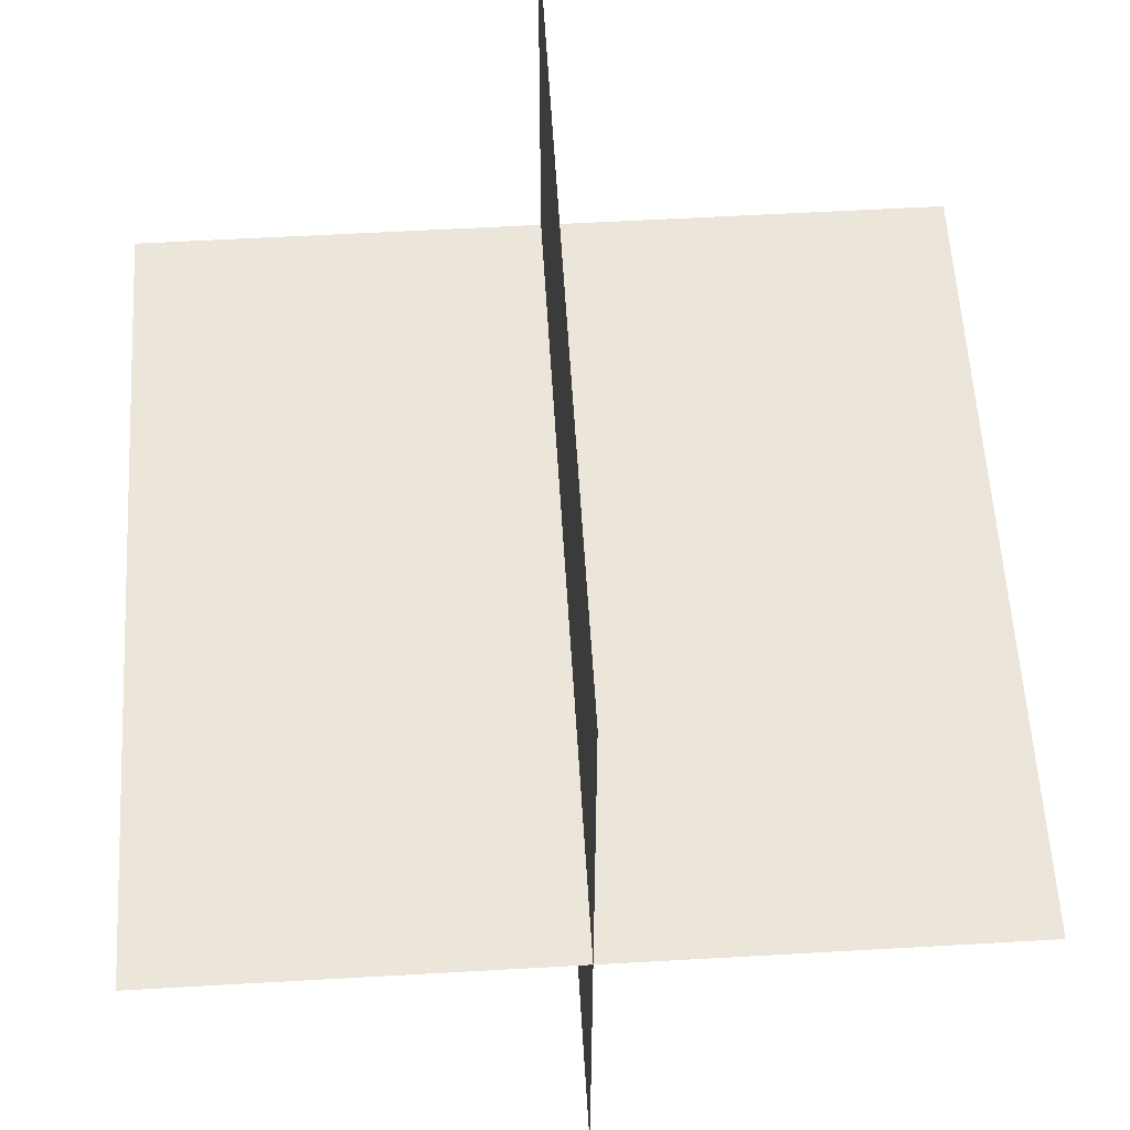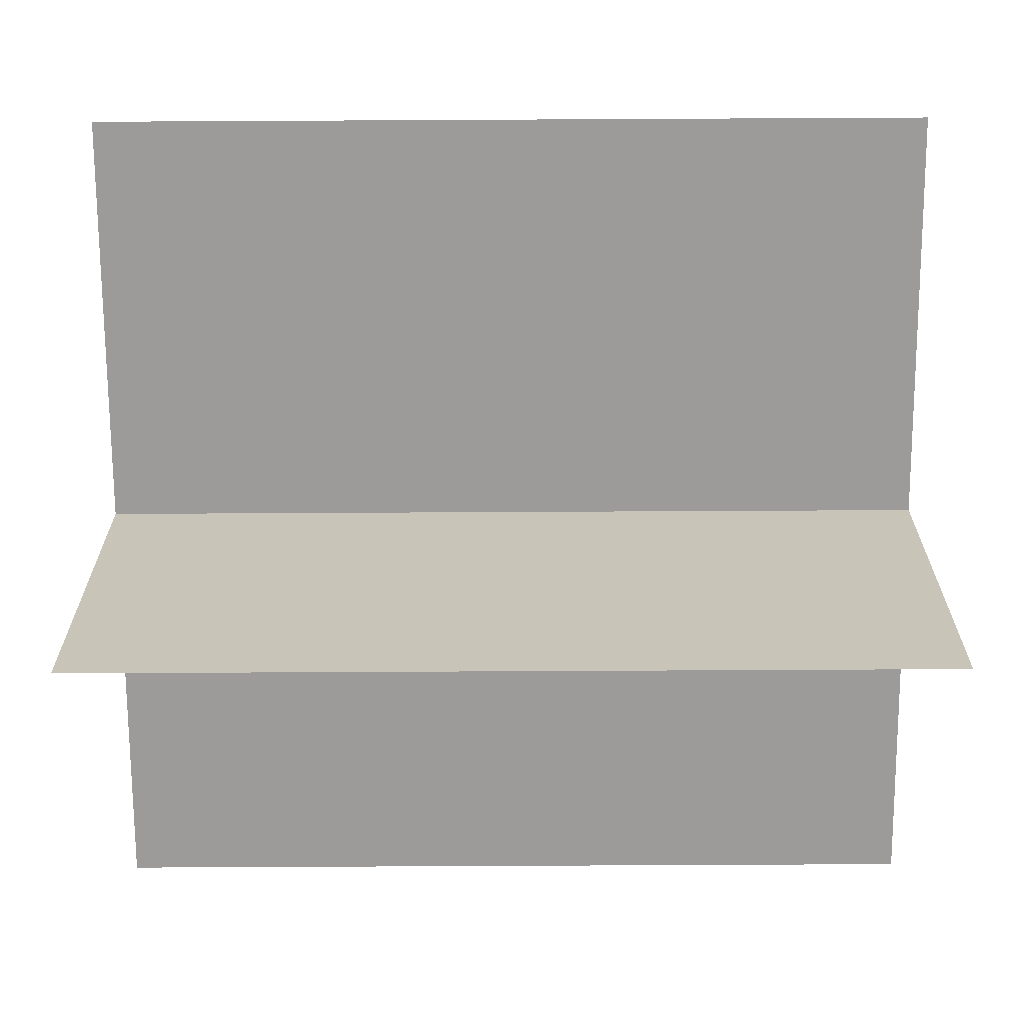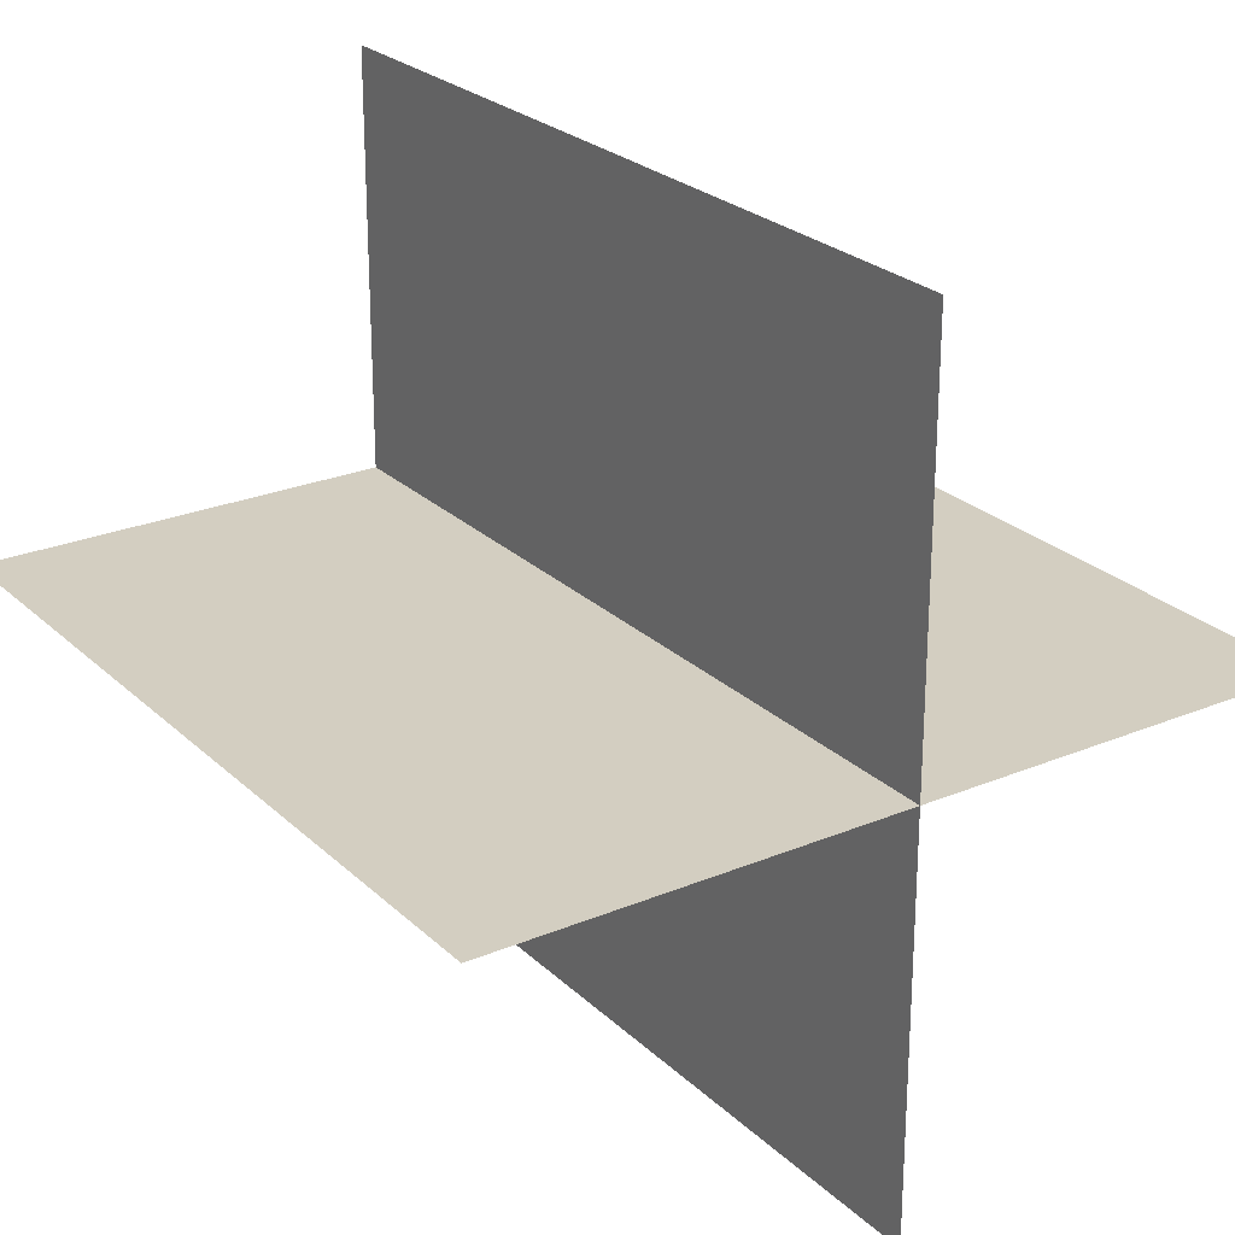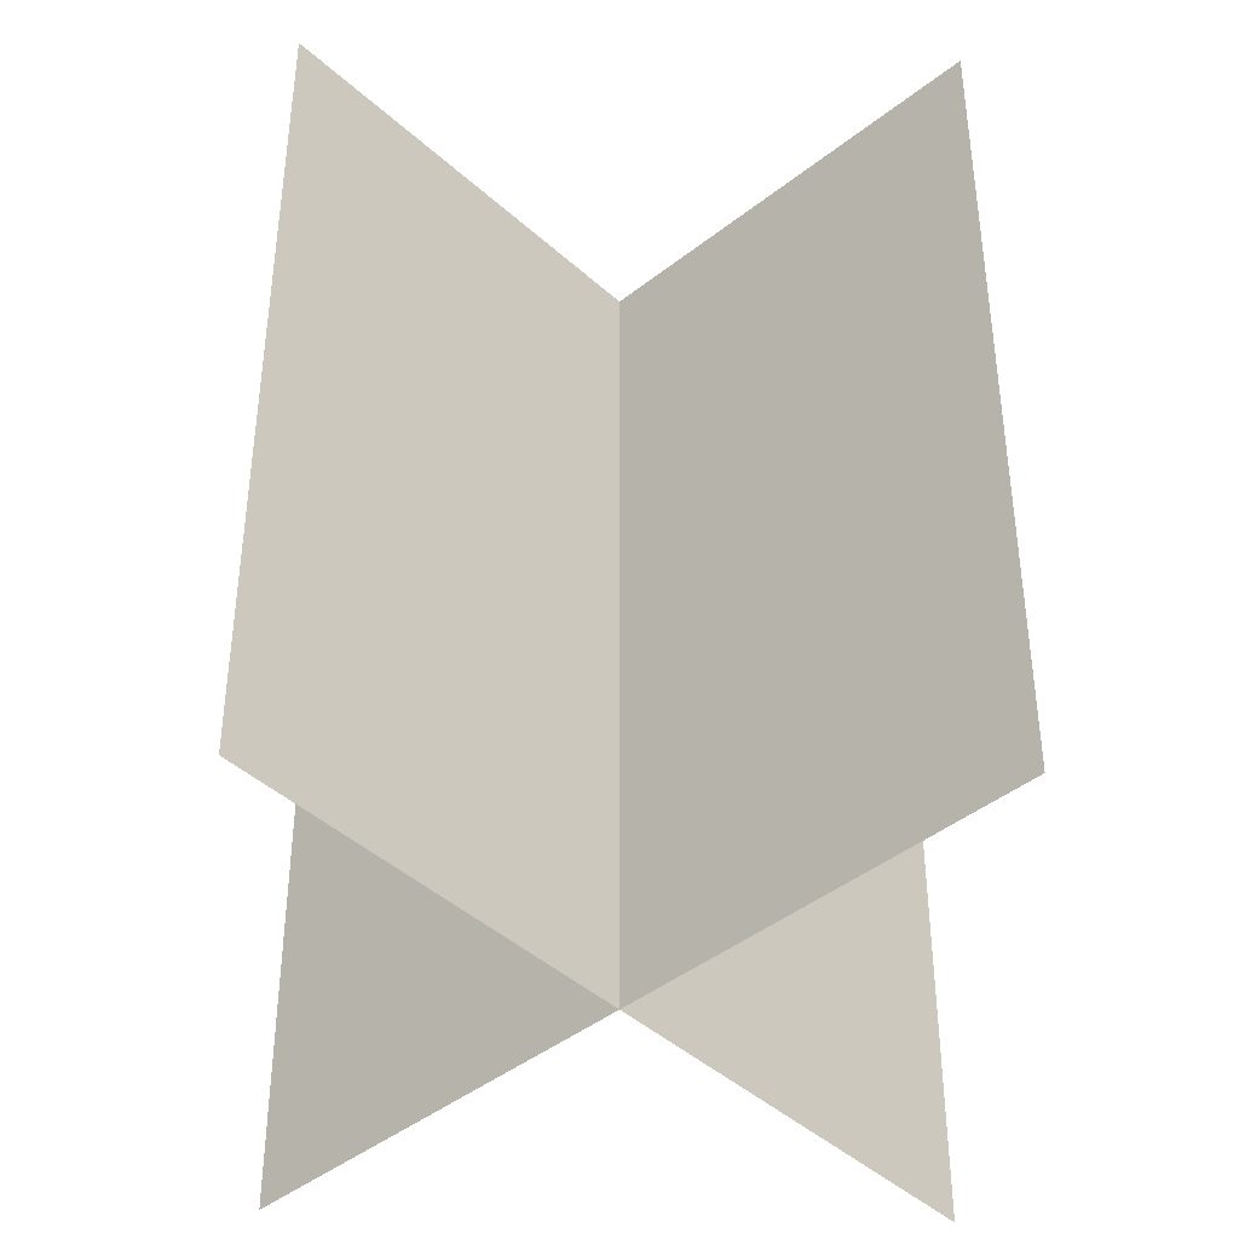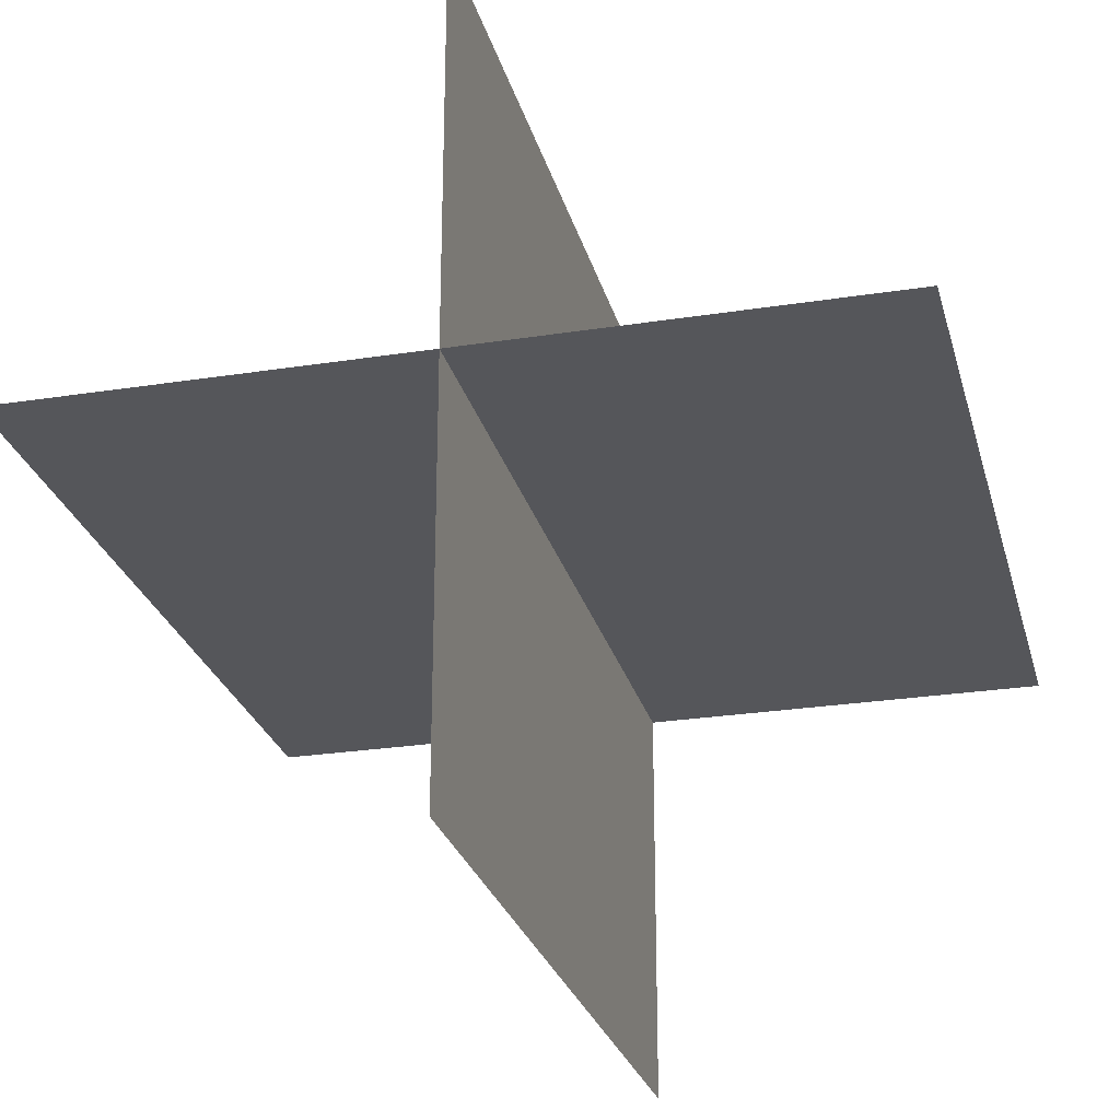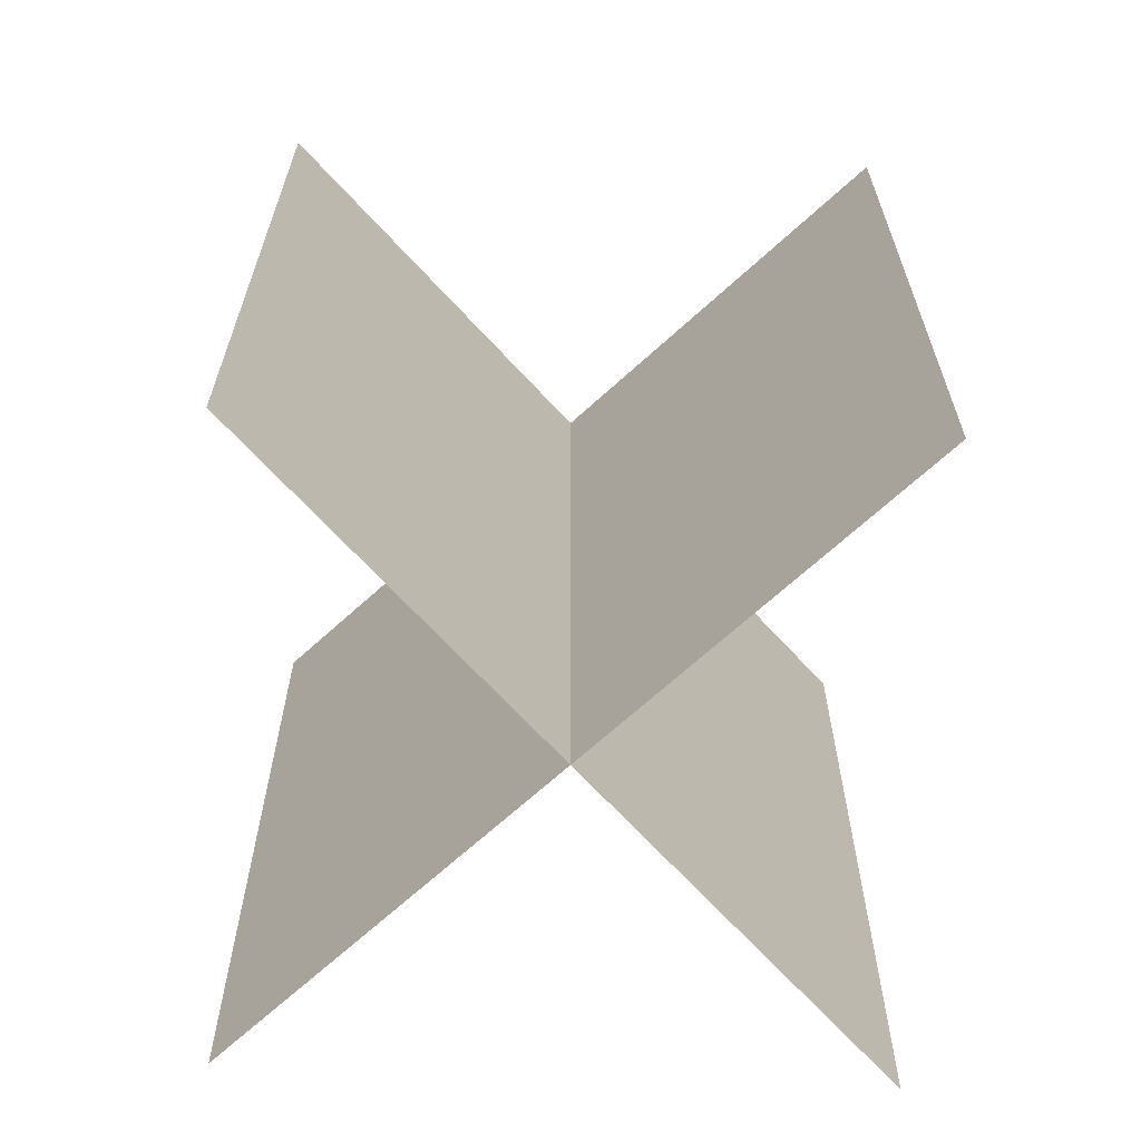
<metadata>
{"format":"obj","ext":"obj","renderer":"f3d","projection":"perspective","resolution":1024,"background":"white","views":[{"elev":57.3,"azim":176.6,"up":"+Z"},{"elev":-69.8,"azim":-89.7,"up":"+Z"},{"elev":25.0,"azim":-34.2,"up":"+Z"},{"elev":-43.1,"azim":43.1,"up":"+Y"},{"elev":-25.9,"azim":-166.0,"up":"+Z"},{"elev":-67.7,"azim":132.5,"up":"+Y"}]}
</metadata>
<code>
o deadbush
v 0.5 1 0
v 0.5 1 0
v 0.5 0 0
v 0.5 0 0
v -0.5 1 0
v -0.5 1 0
v -0.5 0 0
v -0.5 0 0
f 4 7 5 2
f 8 3 1 6
o deadbush
v 1.11e-16 1 -0.5
v 1.11e-16 1 -0.5
v 1.11e-16 0 -0.5
v 1.11e-16 0 -0.5
v -1.11e-16 1 0.5
v -1.11e-16 1 0.5
v -1.11e-16 0 0.5
v -1.11e-16 0 0.5
f 12 15 13 10
f 16 11 9 14

</code>
